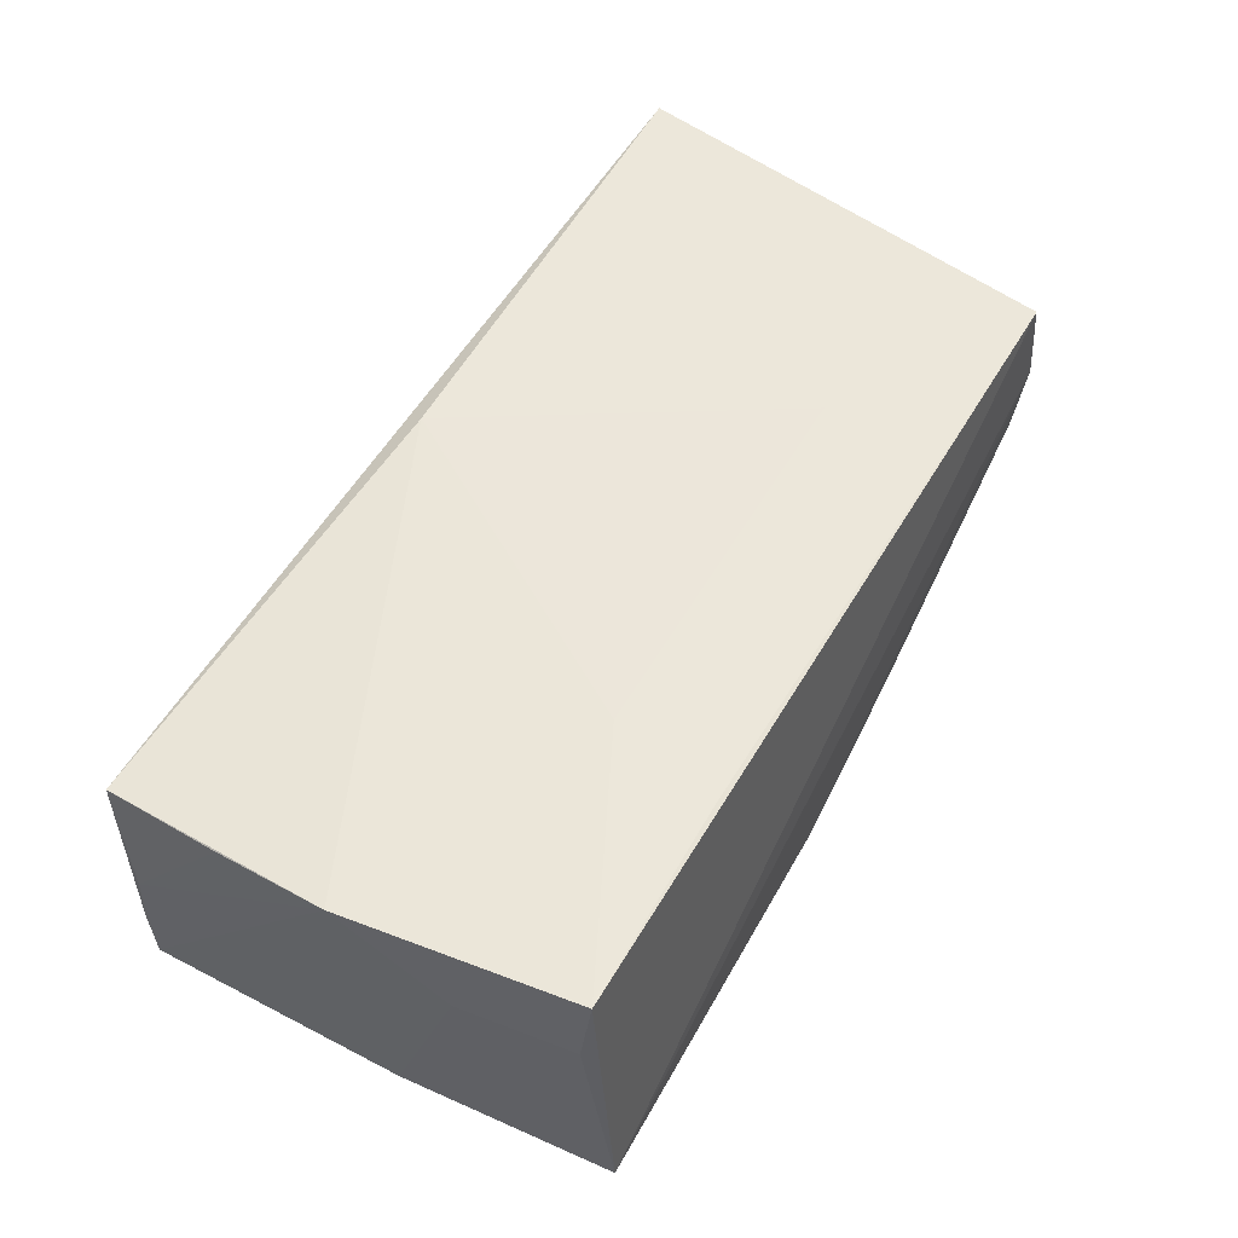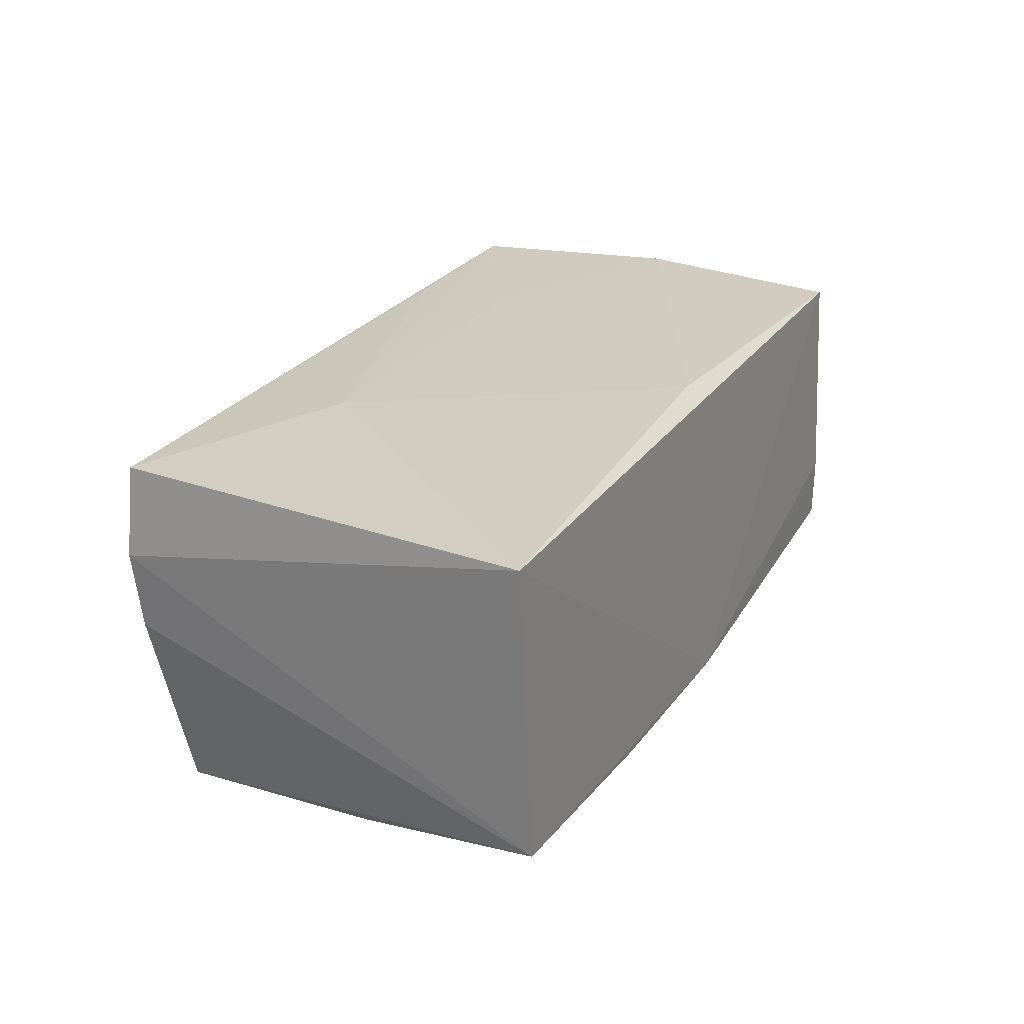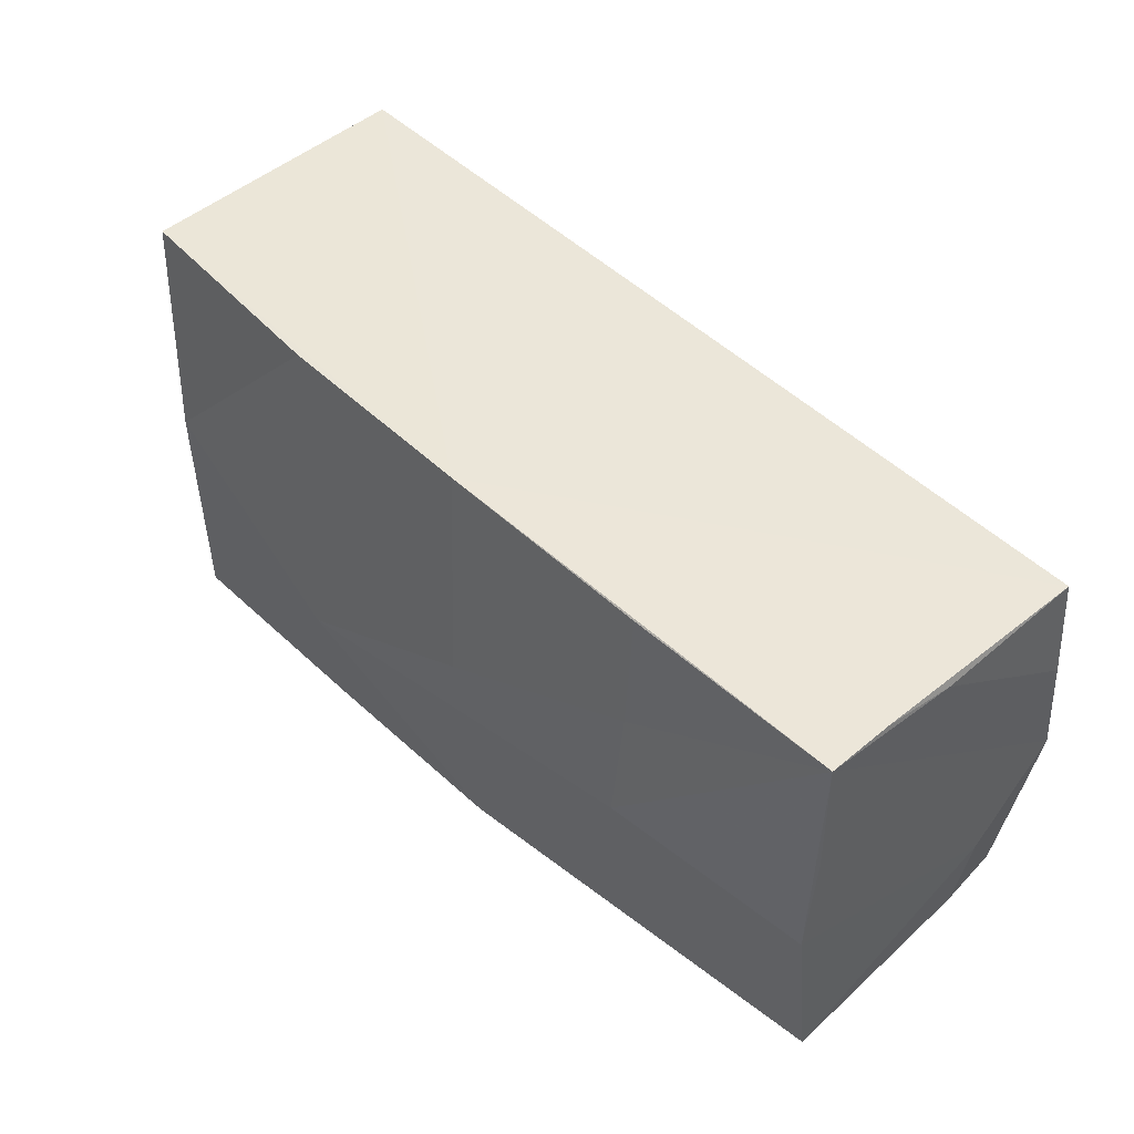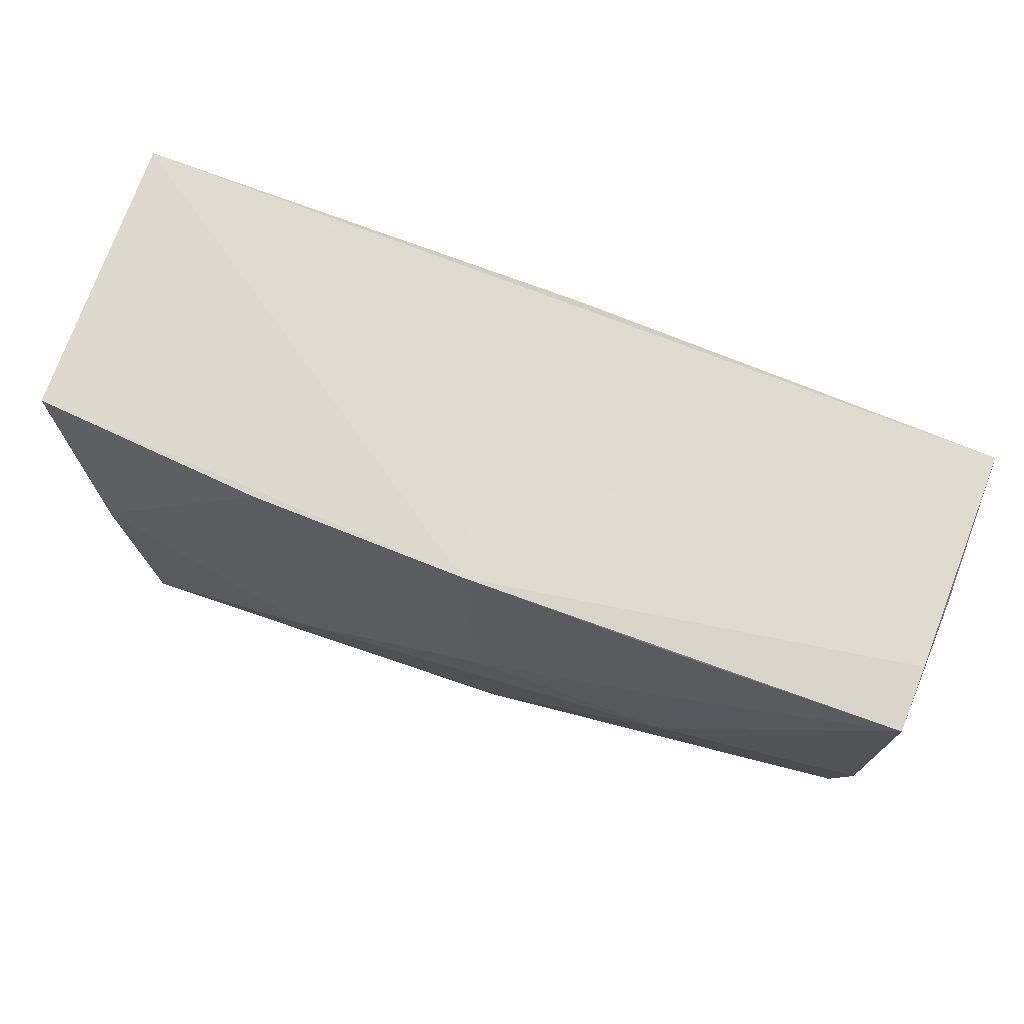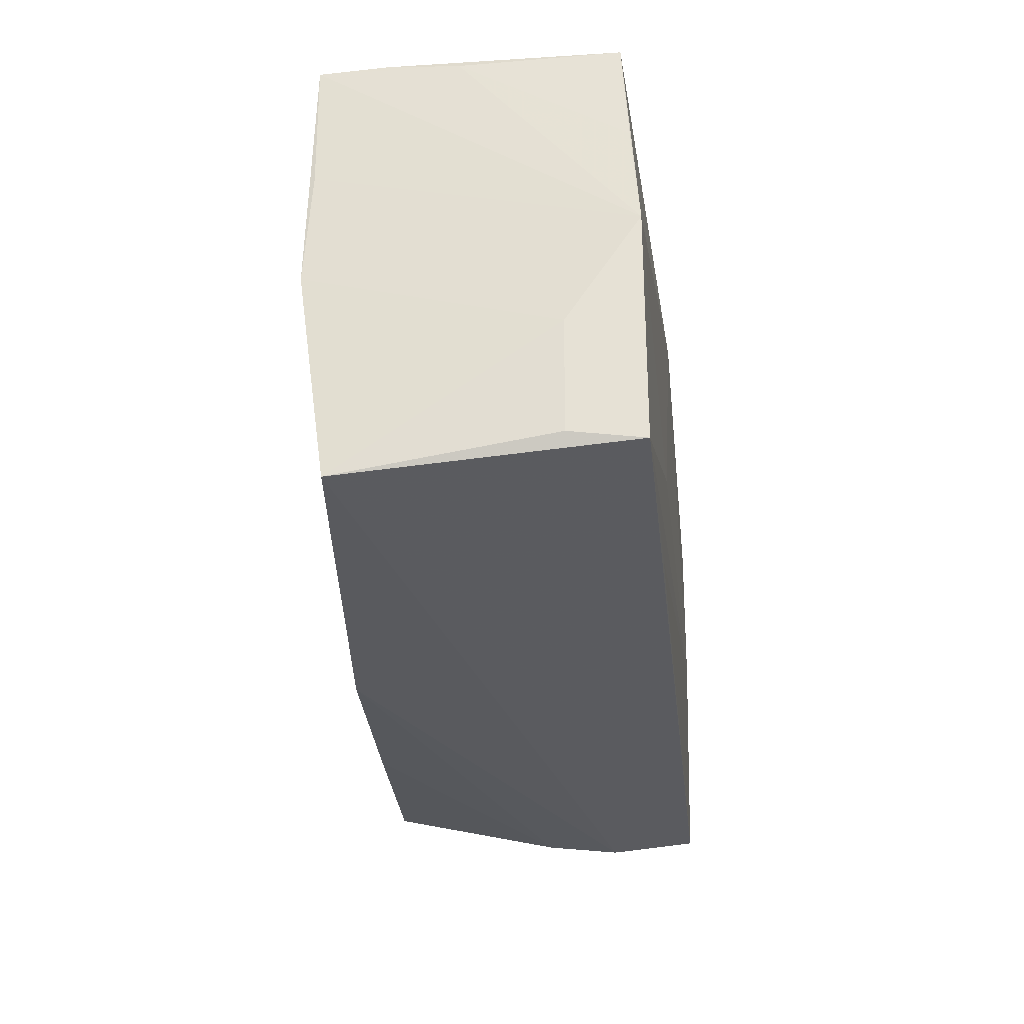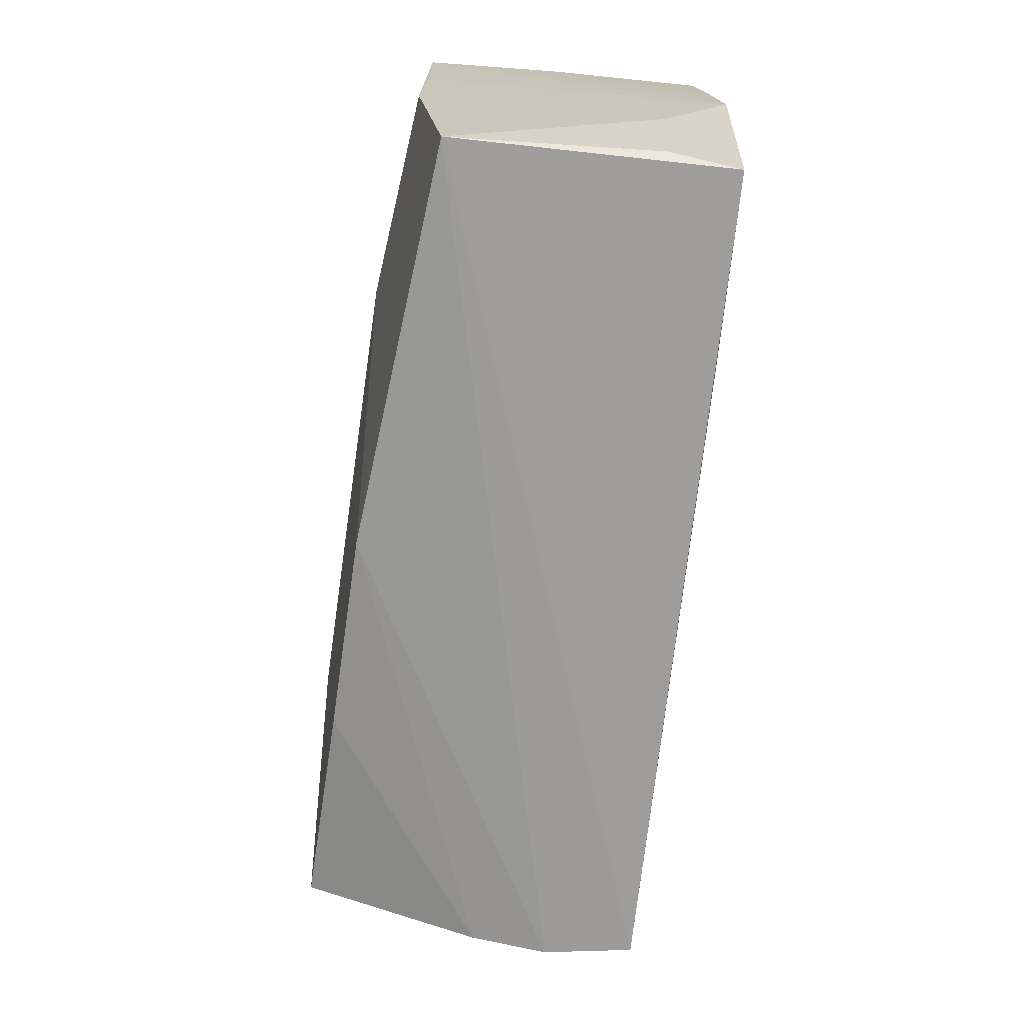
<metadata>
{"format":"obj","ext":"obj","renderer":"f3d","projection":"perspective","resolution":1024,"background":"white","views":[{"elev":53.4,"azim":-61.2,"up":"+Z"},{"elev":24.8,"azim":113.5,"up":"+Z"},{"elev":49.4,"azim":-134.3,"up":"+Y"},{"elev":73.8,"azim":-159.9,"up":"+Y"},{"elev":-32.8,"azim":-83.7,"up":"+Y"},{"elev":-69.7,"azim":-96.5,"up":"+Y"}]}
</metadata>
<code>
v -0.02679 0.0141 -0.01991
v 0.02233 -0.01336 0.02038
v 0.02246 -0.01043 -0.02244
v -0.0534 -0.01209 0.01039
v -0.05143 -0.002459 -0.01821
v 0.04849 -0.02691 -0.0005778
v -0.05123 -0.02829 -0.01463
v 0.0002924 0.02366 0.02038
v 0.04935 0.002328 -0.01972
v 0.0008713 0.02824 -0.01801
v -0.05257 0.02675 0.01733
v 0.0555 0.02603 -0.01438
v -0.02694 -0.02572 0.01891
v -0.05175 0.02824 -0.009862
v -0.05163 0.0118 -0.01744
v 0.05617 0.0248 0.02038
v 0.02722 0.02714 -0.01702
v 0.046 -0.02288 -0.0216
v -0.02647 -0.0005771 -0.02121
v 0.04895 -0.02791 0.00857
v -0.003012 -0.02707 -0.01972
v -0.05233 0.02691 -0.00126
v -0.05351 0.01325 0.01801
v -0.0515 0.02818 -0.01774
v -0.05416 0.0005501 0.01886
v 0.04761 -0.02756 0.01928
v -0.001977 0.002119 -0.02172
v -0.05096 -0.02585 0.0186
v -0.02333 -0.01284 0.01964
v -0.02586 0.02805 -0.01802
v -0.05185 -0.02498 0.01016
v 0.02101 -0.02553 -0.02055
f 8 2 16
f 29 8 25
f 2 8 29
f 11 8 16
f 25 8 11
f 11 23 25
f 16 12 10
f 10 11 16
f 2 29 28
f 28 29 25
f 23 11 22
f 22 24 25
f 25 23 22
f 4 28 25
f 24 19 5
f 5 19 7
f 7 4 5
f 5 4 25
f 6 18 12
f 9 18 3
f 12 18 9
f 3 19 27
f 27 9 3
f 10 9 27
f 2 28 13
f 24 22 14
f 14 22 11
f 14 10 24
f 11 10 14
f 7 28 31
f 31 4 7
f 28 4 31
f 7 19 21
f 3 18 21
f 21 19 3
f 15 5 25
f 25 24 15
f 24 5 15
f 20 6 12
f 20 12 16
f 7 21 20
f 20 21 6
f 17 10 12
f 12 9 17
f 17 9 10
f 24 10 30
f 10 27 30
f 18 6 32
f 32 21 18
f 6 21 32
f 26 13 28
f 26 28 7
f 7 20 26
f 2 13 26
f 26 20 16
f 16 2 26
f 24 30 1
f 1 30 27
f 1 19 24
f 1 27 19

</code>
